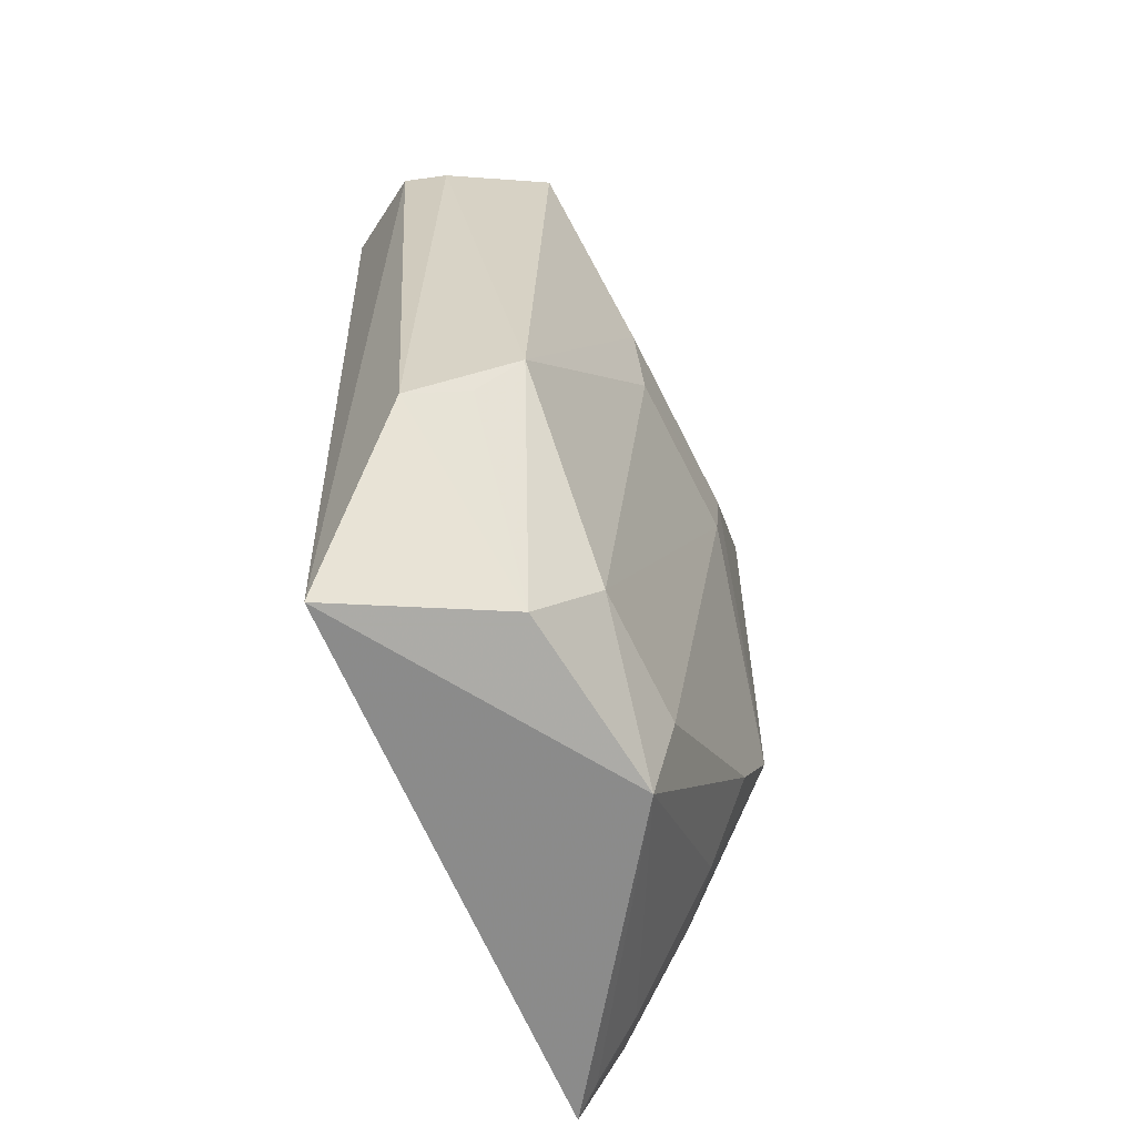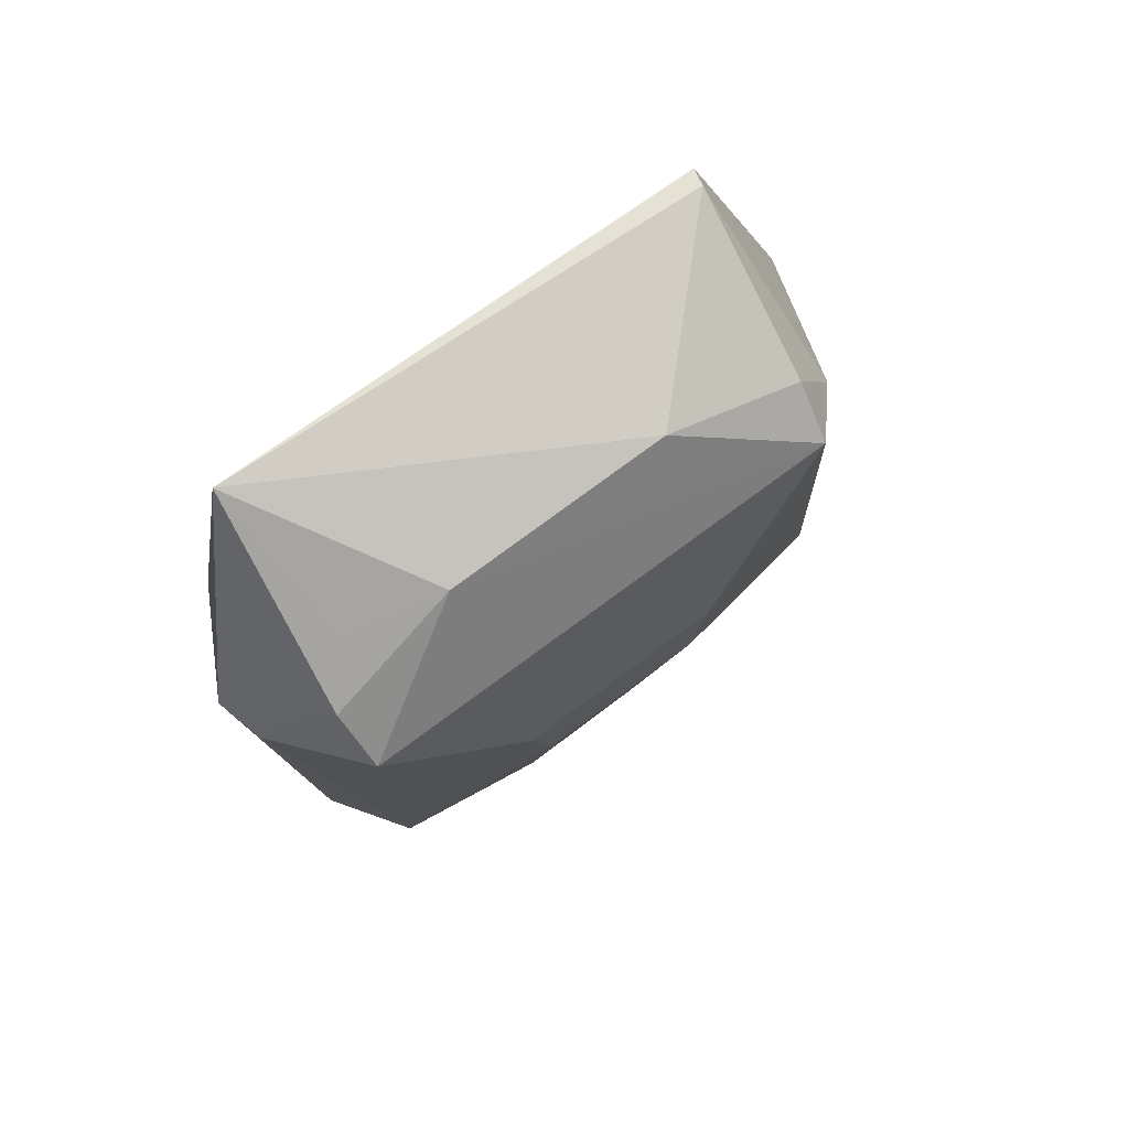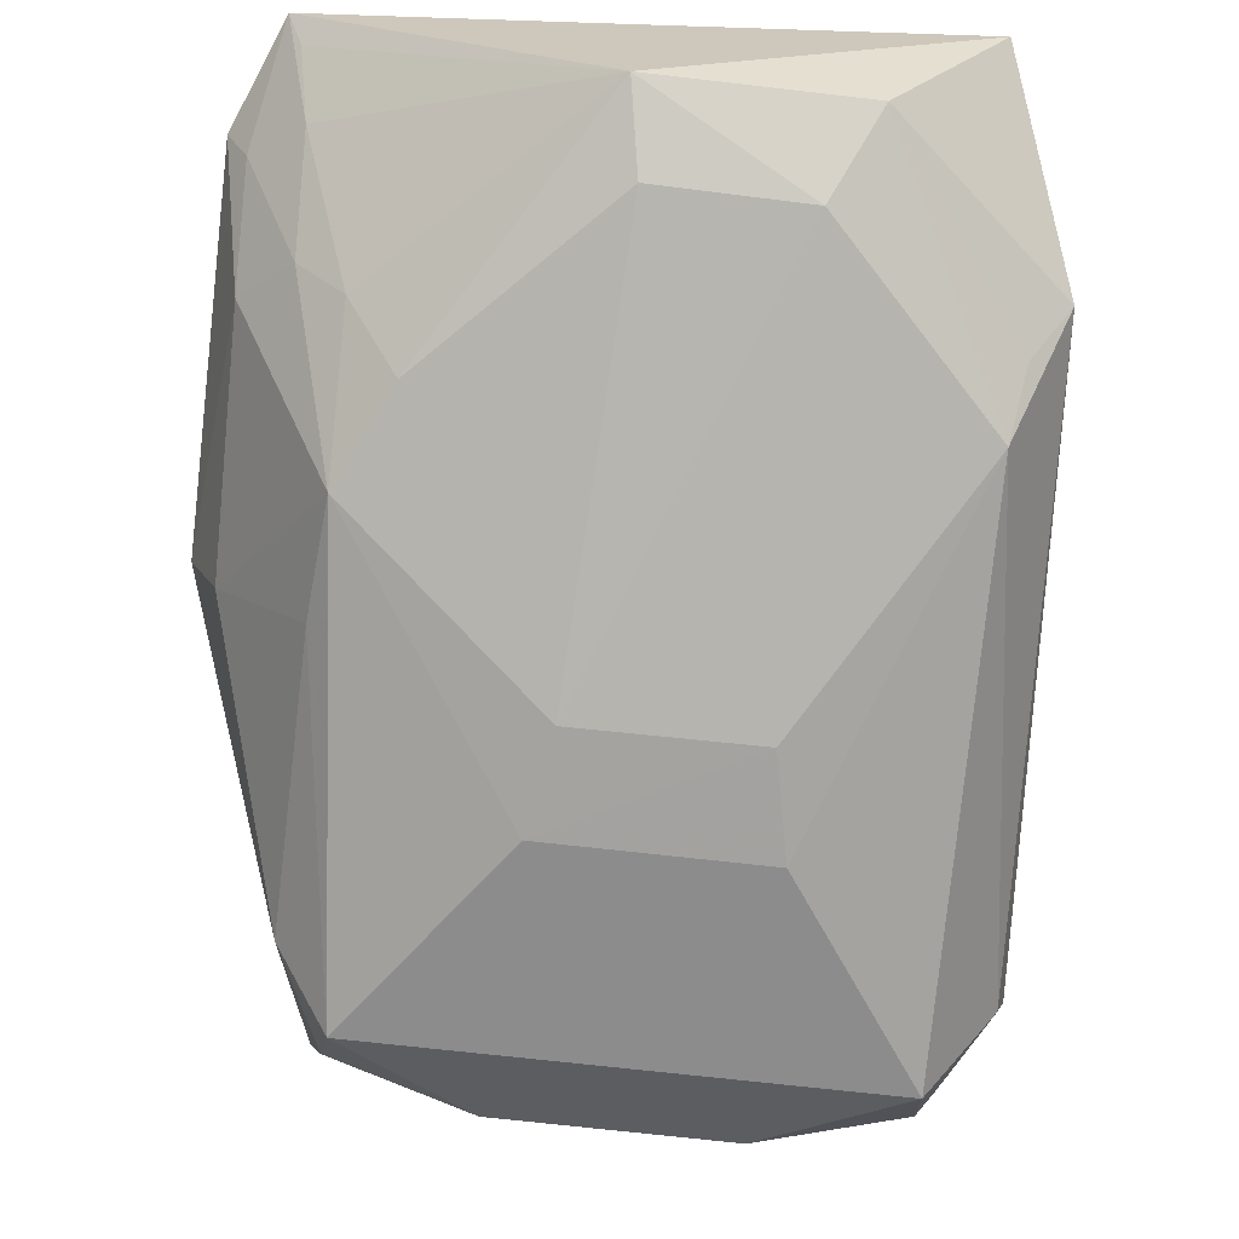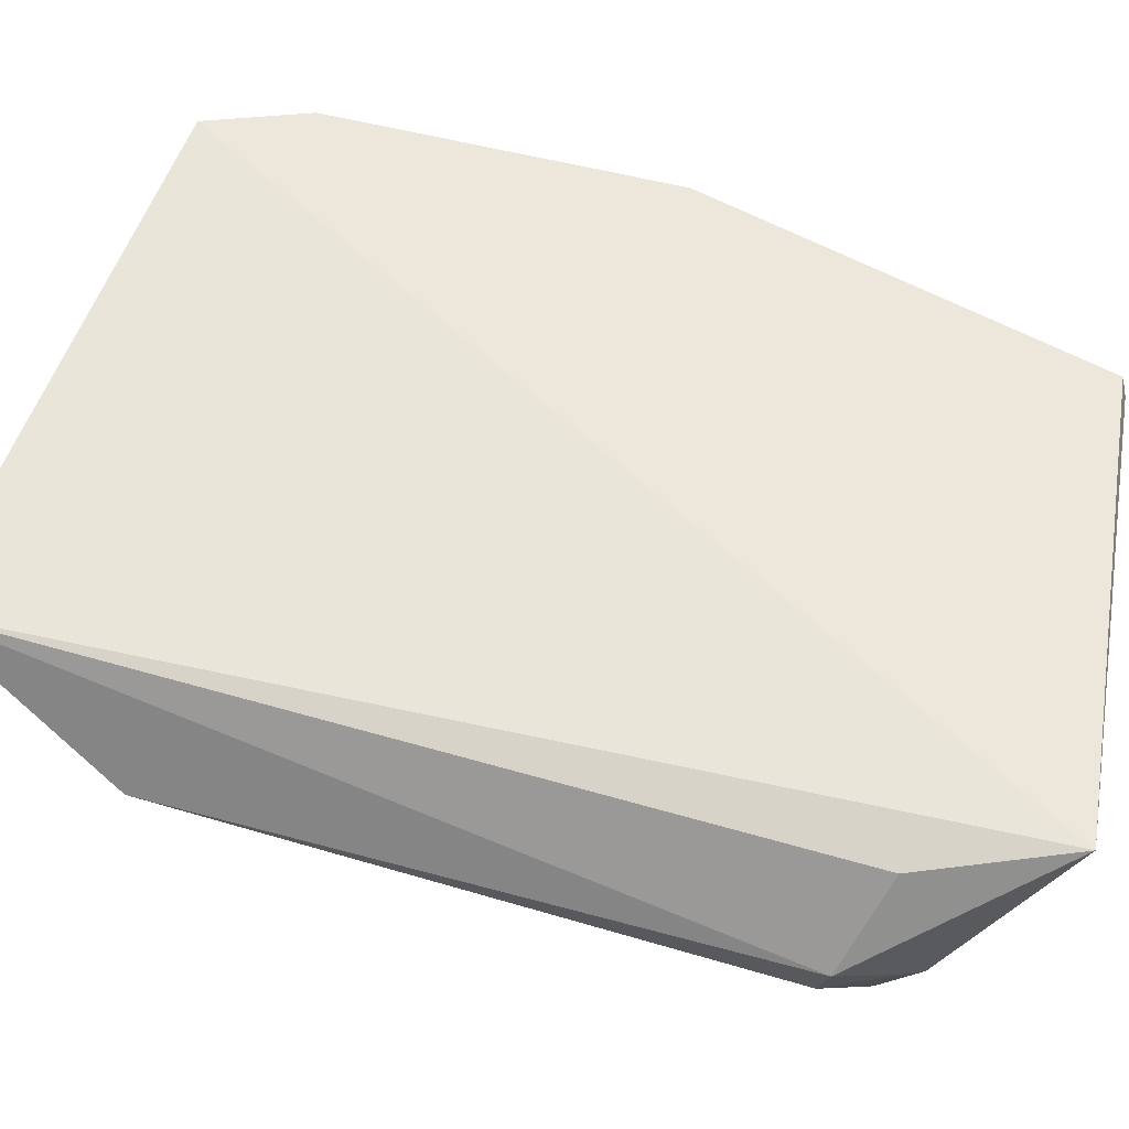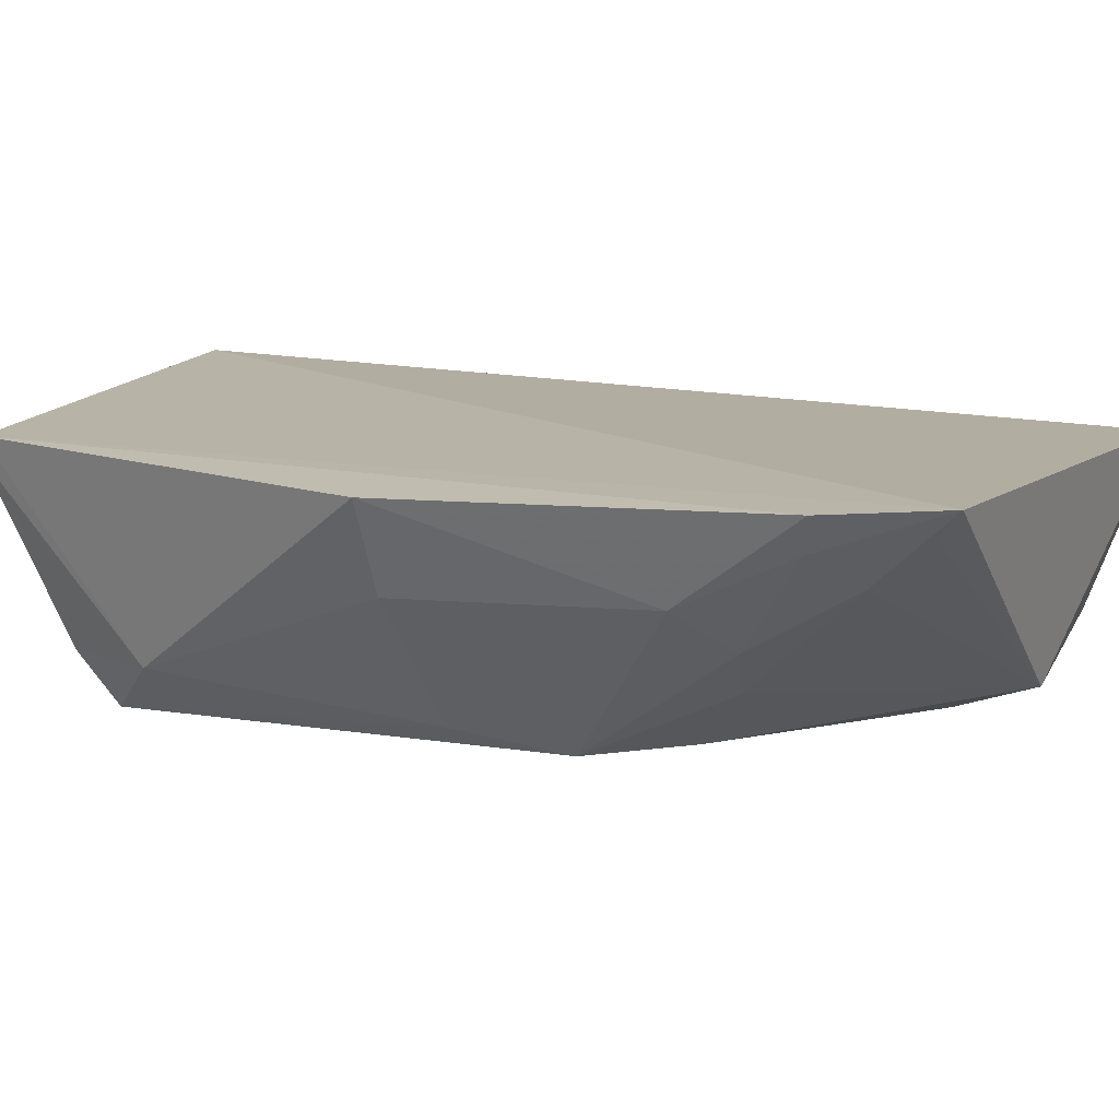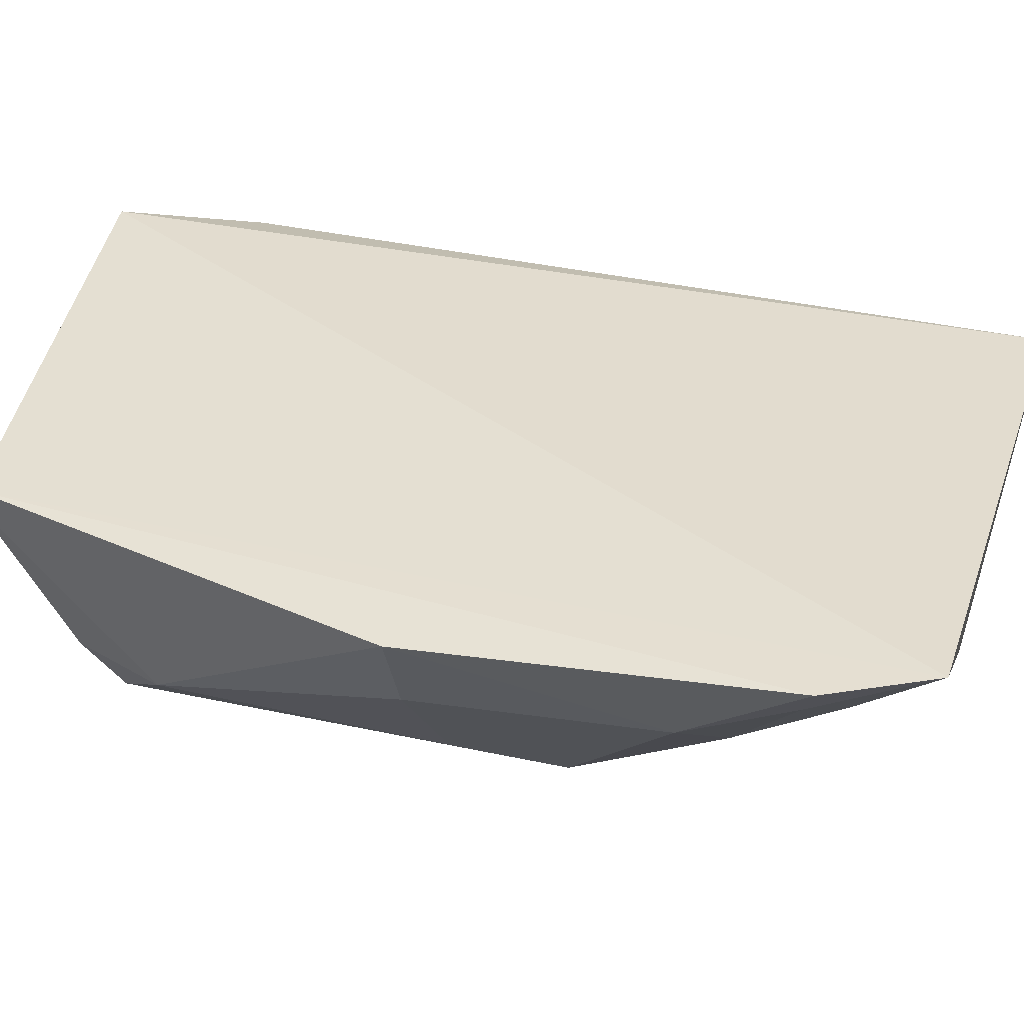
<metadata>
{"format":"obj","ext":"obj","renderer":"f3d","projection":"perspective","resolution":1024,"background":"white","views":[{"elev":-66.2,"azim":-63.6,"up":"+Z"},{"elev":75.5,"azim":-36.5,"up":"+Z"},{"elev":-72.7,"azim":173.5,"up":"+Y"},{"elev":51.5,"azim":-76.0,"up":"+Y"},{"elev":13.8,"azim":111.2,"up":"+Y"},{"elev":38.1,"azim":102.7,"up":"+Y"}]}
</metadata>
<code>
v 71.19 4.777 213.1
v 72.72 5.06 208.4
v 65.82 4.956 213.4
v 65.9 4.788 202.7
v 69.22 2.014 208.6
v 72.24 5.267 203.3
v 71.25 4.986 213
v 70.91 2.336 211.8
v 65.61 2.337 211.8
v 69.21 2.989 203.2
v 71.49 2.939 211.2
v 72.7 5.229 204.4
v 69.5 3.091 212.8
v 64.76 3.804 211.5
v 69.4 2.012 209.6
v 65.71 2.6 205.9
v 71.34 2.53 206.9
v 70.98 2.884 212.2
v 67.03 3.084 212.8
v 65.57 2.868 212.2
v 65.34 4.726 211.9
v 67.13 2.013 209.6
v 67.05 3.193 203.2
v 65.17 3.621 204.8
v 64.89 3.318 211.3
v 67.5 2.637 204.1
v 71.38 3.288 205.4
v 71.43 2.688 208.1
v 72.42 4.255 205.7
v 66 3.362 212.6
v 67.35 2.012 208.6
v 65.58 3.067 205.2
v 65.39 3.013 212
v 69.05 2.655 204.1
v 70.85 2.616 205.9
v 71.94 4.462 204.2
v 72.38 4.11 208.3
v 71.88 3.791 205.2
v 72.08 4.975 203.5
v 72.47 4.837 204.5
f 6 4 3
f 7 3 1
f 7 6 3
f 10 4 6
f 11 7 1
f 11 2 7
f 12 7 2
f 12 6 7
f 13 1 3
f 15 8 9
f 17 15 5
f 17 8 15
f 18 11 1
f 18 8 11
f 18 13 8
f 18 1 13
f 19 9 8
f 19 8 13
f 19 13 3
f 20 3 14
f 20 9 19
f 21 14 3
f 21 3 4
f 21 4 14
f 22 15 9
f 22 9 16
f 23 4 10
f 24 14 4
f 24 4 23
f 25 16 9
f 25 24 16
f 25 14 24
f 26 23 10
f 26 16 23
f 28 11 8
f 28 8 17
f 29 12 2
f 30 20 19
f 30 19 3
f 30 3 20
f 31 5 15
f 31 15 22
f 31 26 5
f 31 22 16
f 31 16 26
f 32 24 23
f 32 23 16
f 32 16 24
f 33 20 14
f 33 14 25
f 33 25 9
f 33 9 20
f 34 5 26
f 34 26 10
f 35 27 17
f 35 10 27
f 35 34 10
f 35 17 5
f 35 5 34
f 36 27 10
f 37 28 17
f 37 17 29
f 37 11 28
f 37 29 2
f 37 2 11
f 38 29 17
f 38 17 27
f 38 27 36
f 39 36 10
f 39 10 6
f 39 6 36
f 40 12 29
f 40 29 38
f 40 6 12
f 40 38 36
f 40 36 6

</code>
